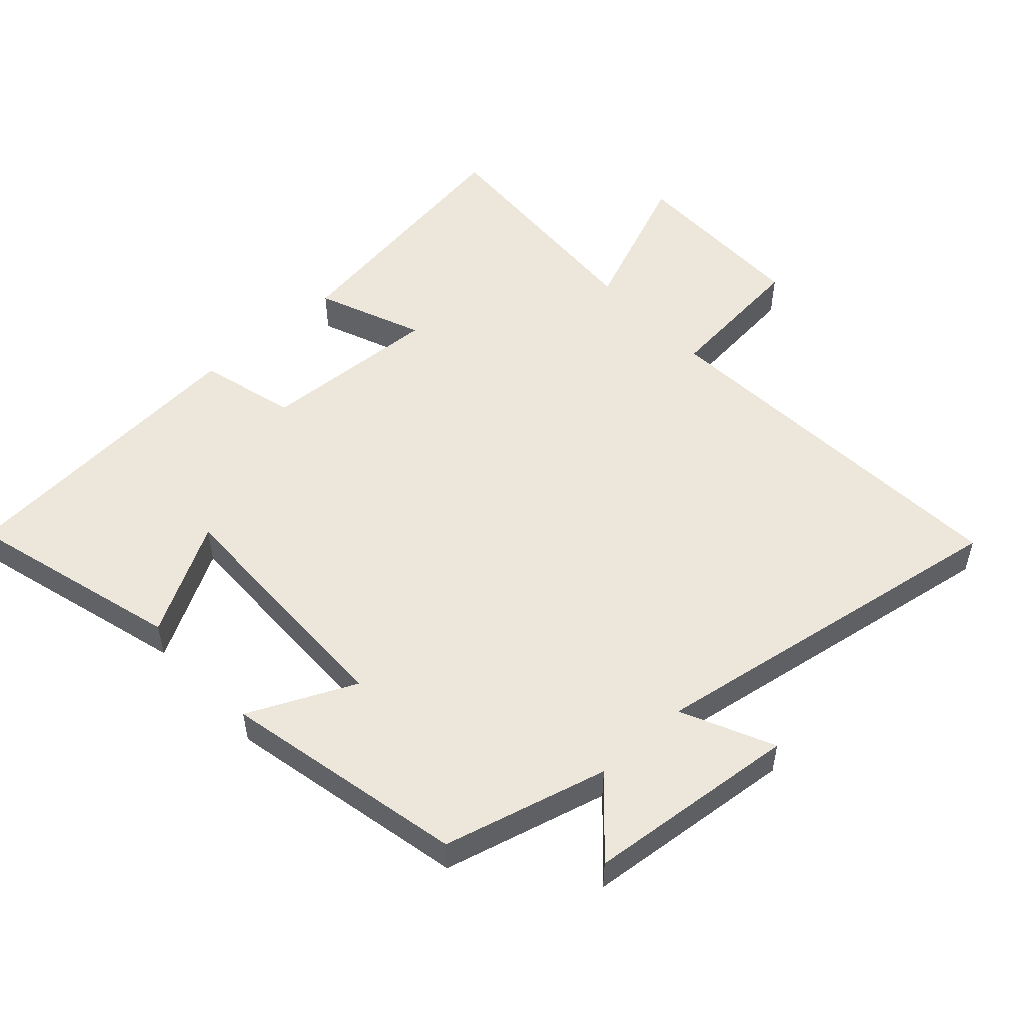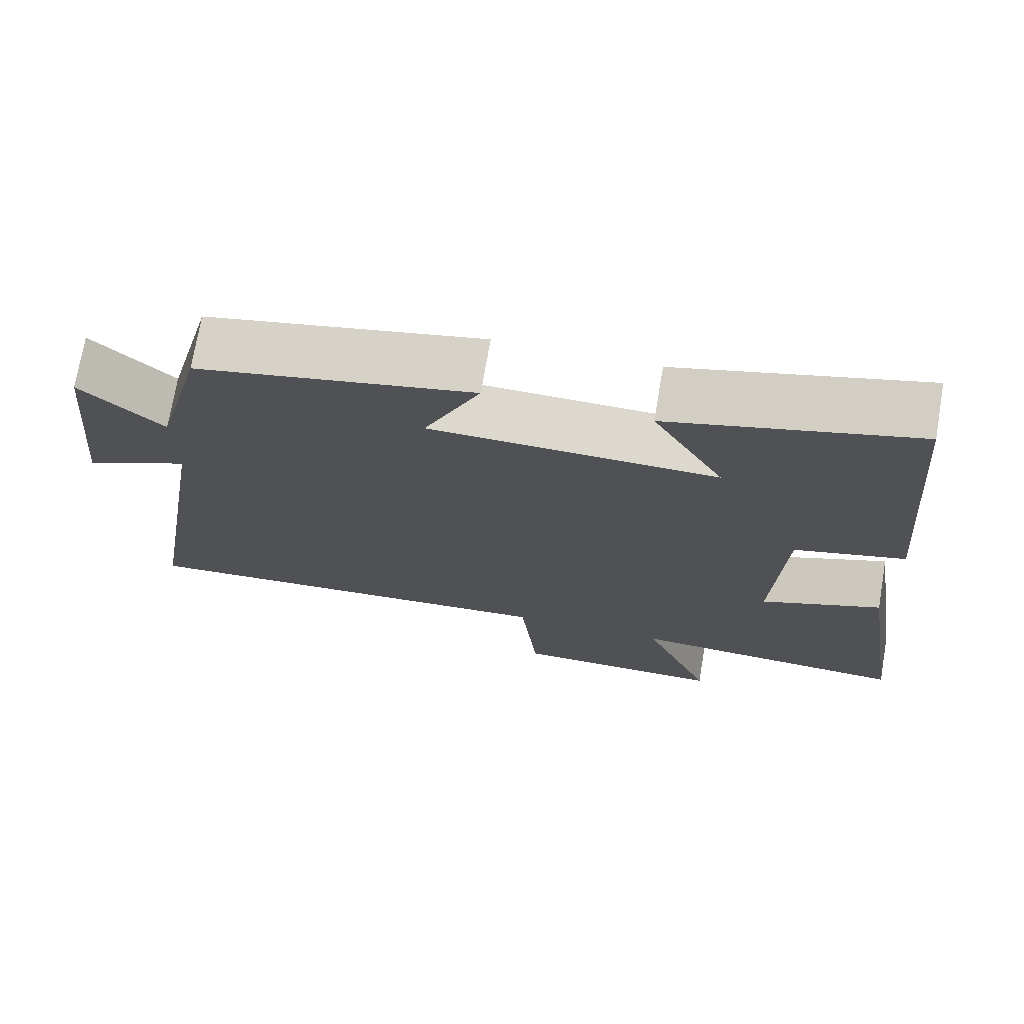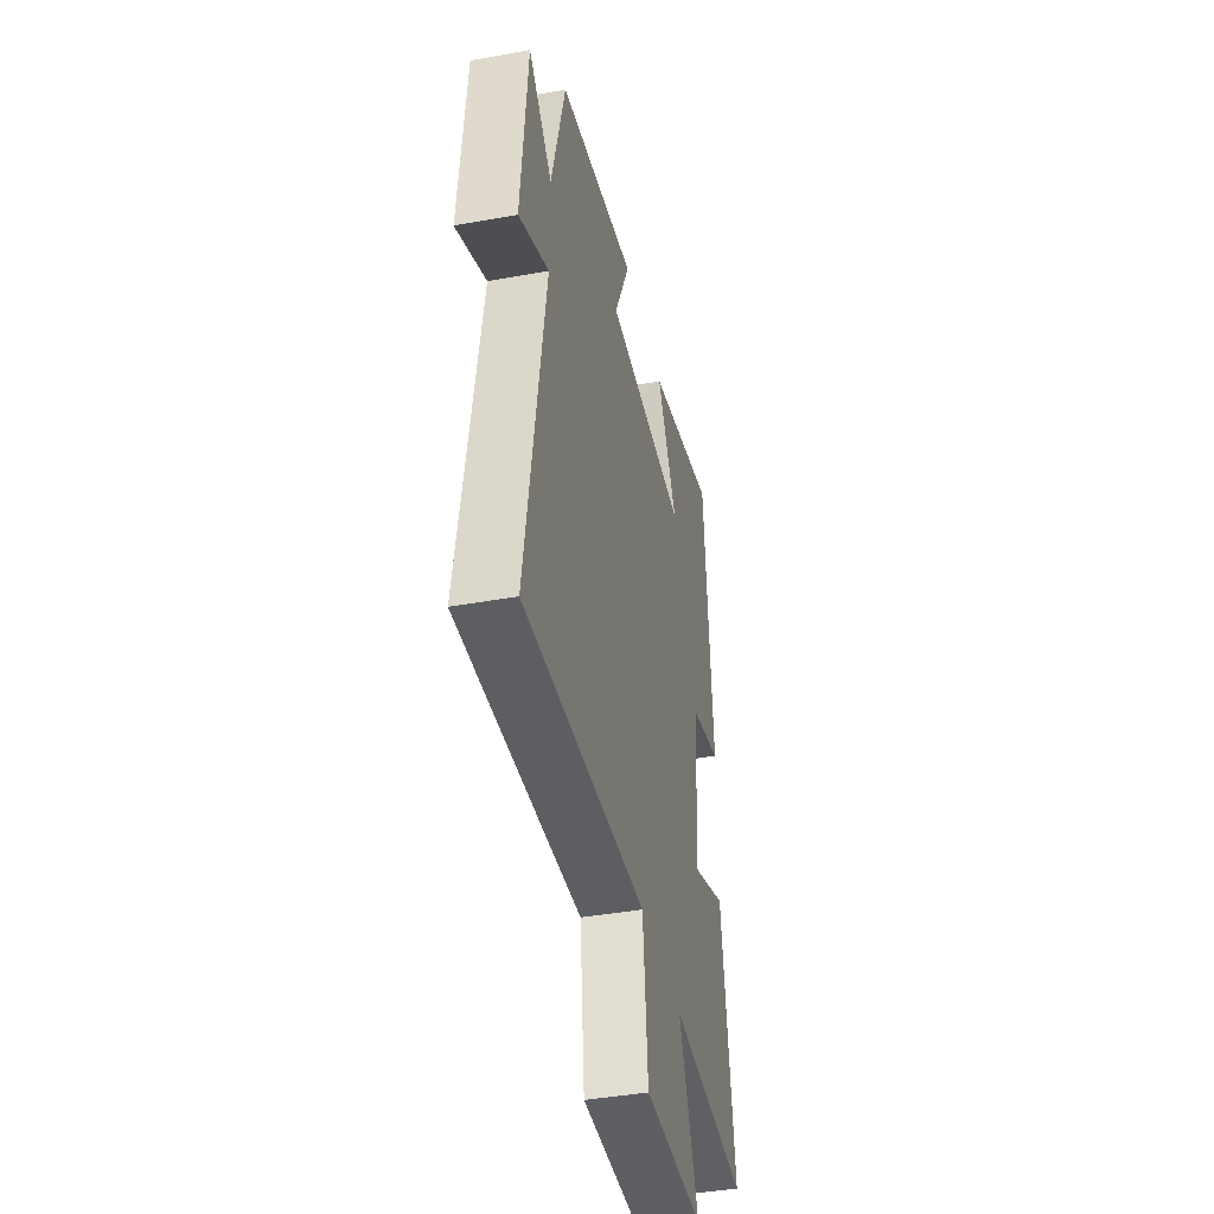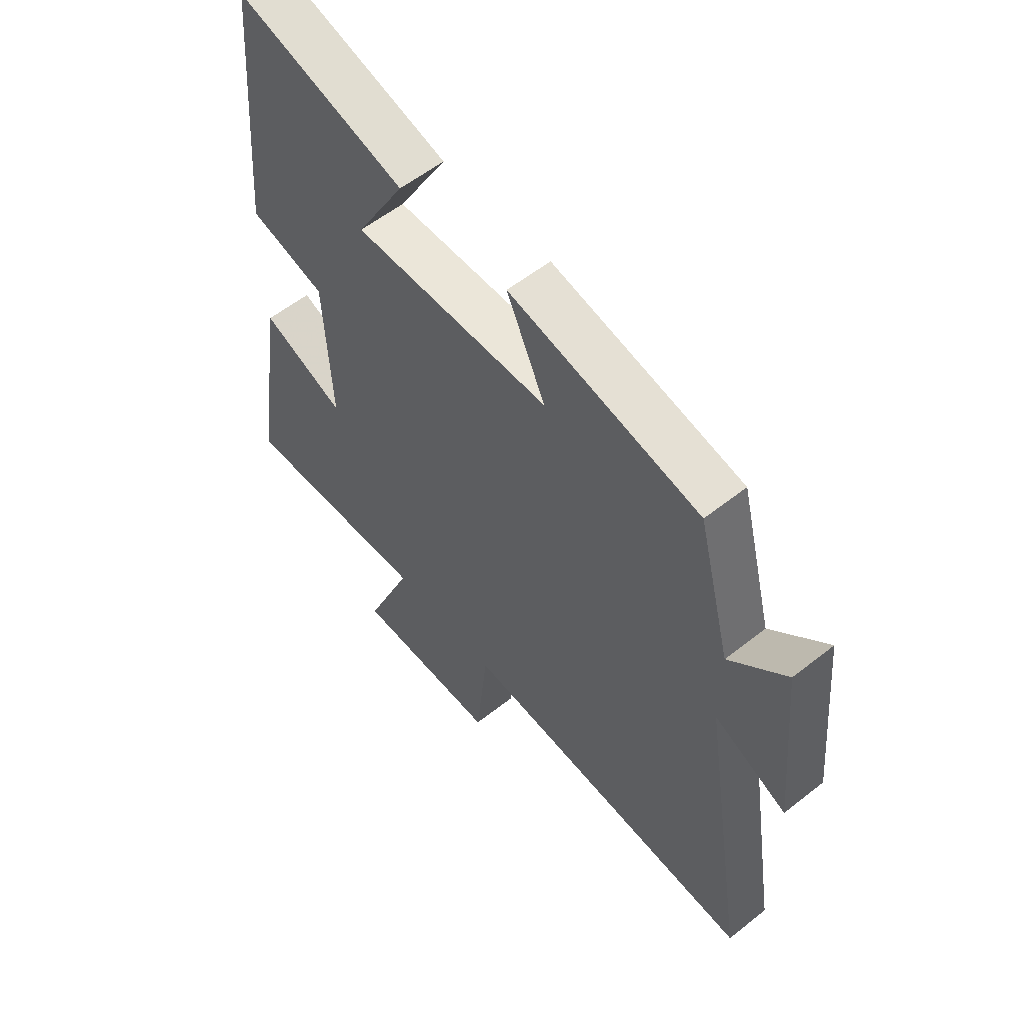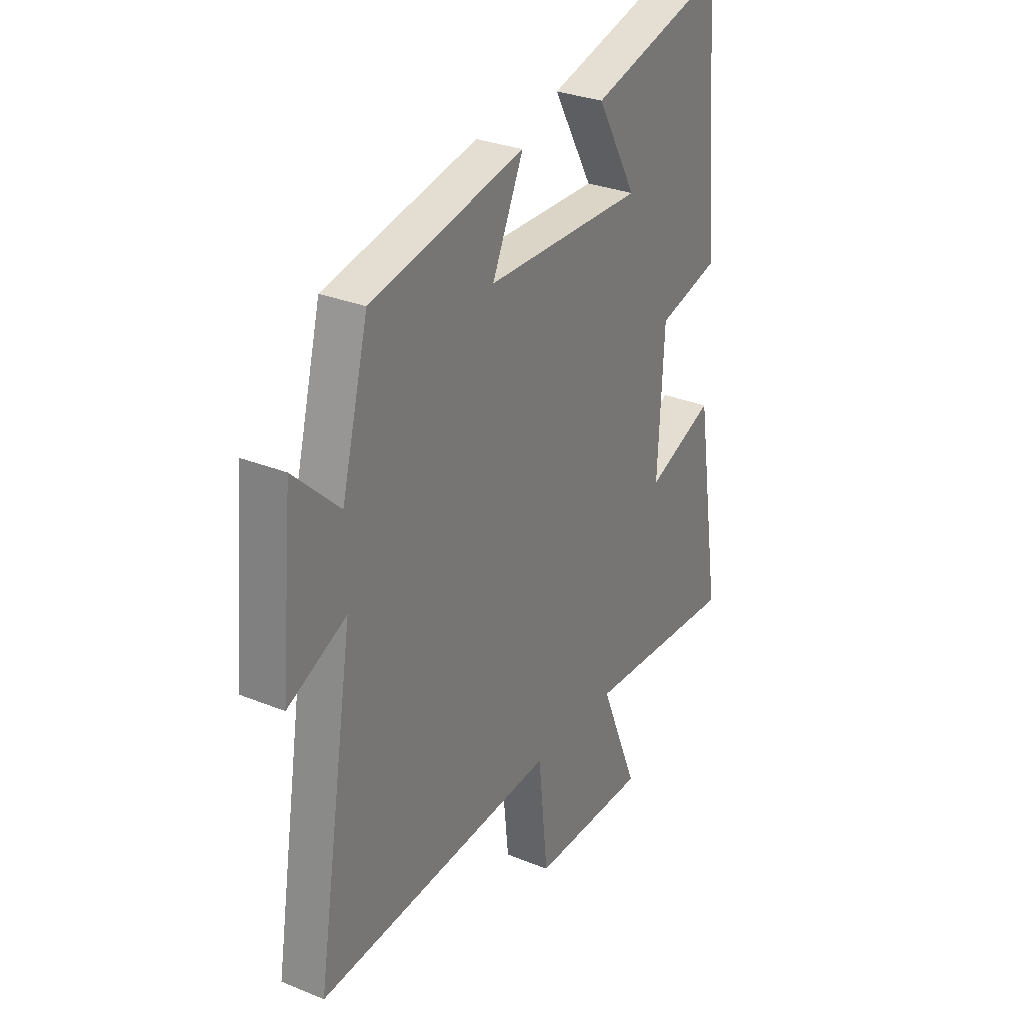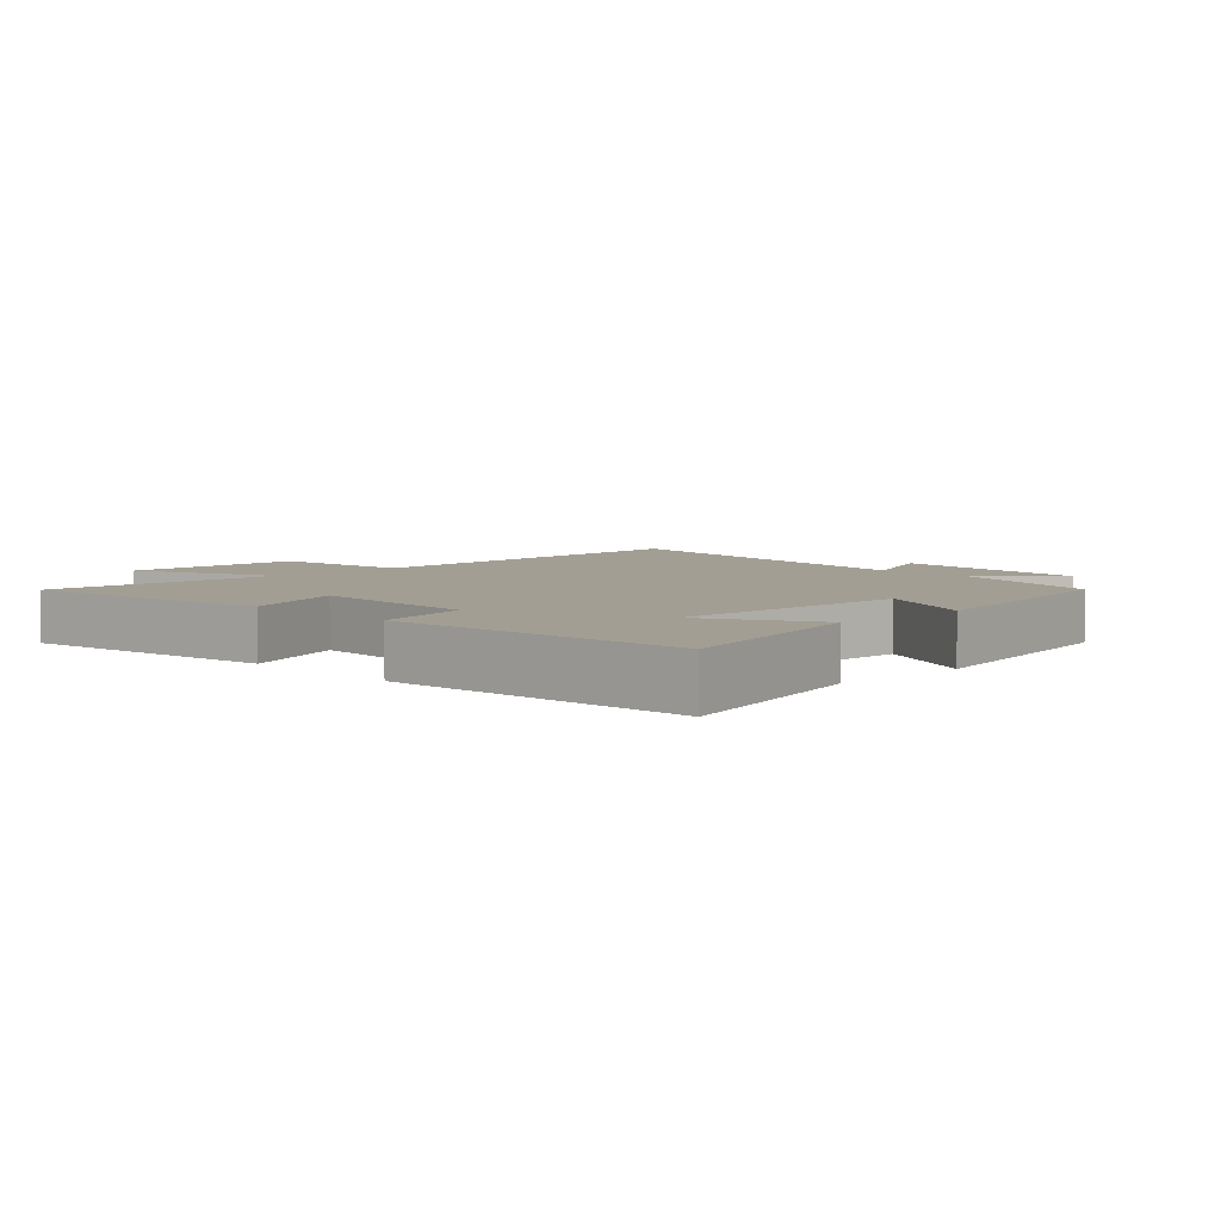
<metadata>
{"format":"obj","ext":"obj","renderer":"f3d","projection":"perspective","resolution":1024,"background":"white","views":[{"elev":52.2,"azim":47.7,"up":"+Y"},{"elev":72.5,"azim":-170.3,"up":"+Z"},{"elev":-41.8,"azim":102.3,"up":"+Z"},{"elev":56.8,"azim":50.4,"up":"+Z"},{"elev":29.7,"azim":120.9,"up":"+Z"},{"elev":5.2,"azim":-43.7,"up":"+Y"}]}
</metadata>
<code>
v 0.59 0.07 -0.54
v 0.016 0.07 -0.5
v -0.007 0.07 -0.721
v -0.285 0.07 -0.721
v -0.194 0.07 -0.5
v -0.561 0.07 -0.52
v -0.5 0.07 -0.123
v -0.34 0.07 -0.188
v -0.354 0.07 0.084
v -0.5 0.07 0.123
v -0.462 0.07 0.59
v -0.139 0.07 0.5
v -0.233 0.07 0.333
v 0.145 0.07 0.339
v 0.071 0.07 0.5
v 0.436 0.07 0.422
v 0.5 0.07 0.174
v 0.609 0.07 0.277
v 0.639 0.07 -0.043
v 0.5 0.07 0.022
v 0.59 0 -0.54
v 0.016 0 -0.5
v -0.007 0 -0.721
v -0.285 0 -0.721
v -0.194 0 -0.5
v -0.561 0 -0.52
v -0.5 0 -0.123
v -0.34 0 -0.188
v -0.354 0 0.084
v -0.5 0 0.123
v -0.462 0 0.59
v -0.139 0 0.5
v -0.233 0 0.333
v 0.145 0 0.339
v 0.071 0 0.5
v 0.436 0 0.422
v 0.5 0 0.174
v 0.609 0 0.277
v 0.639 0 -0.043
v 0.5 0 0.022
f 17 18 19 20
f 15 16 17 20
f 14 15 20 1
f 13 14 1 2
f 10 11 12 13
f 9 10 13
f 8 9 13 2
f 5 6 7 8
f 5 8 2 3
f 3 4 5
f 40 39 38 37
f 40 37 36 35
f 21 40 35 34
f 22 21 34 33
f 33 32 31 30
f 33 30 29
f 22 33 29 28
f 28 27 26 25
f 23 22 28 25
f 25 24 23
f 1 21 22 2
f 2 22 23 3
f 3 23 24 4
f 4 24 25 5
f 5 25 26 6
f 6 26 27 7
f 7 27 28 8
f 8 28 29 9
f 9 29 30 10
f 10 30 31 11
f 11 31 32 12
f 12 32 33 13
f 13 33 34 14
f 14 34 35 15
f 15 35 36 16
f 16 36 37 17
f 17 37 38 18
f 18 38 39 19
f 19 39 40 20
f 20 40 21 1

</code>
